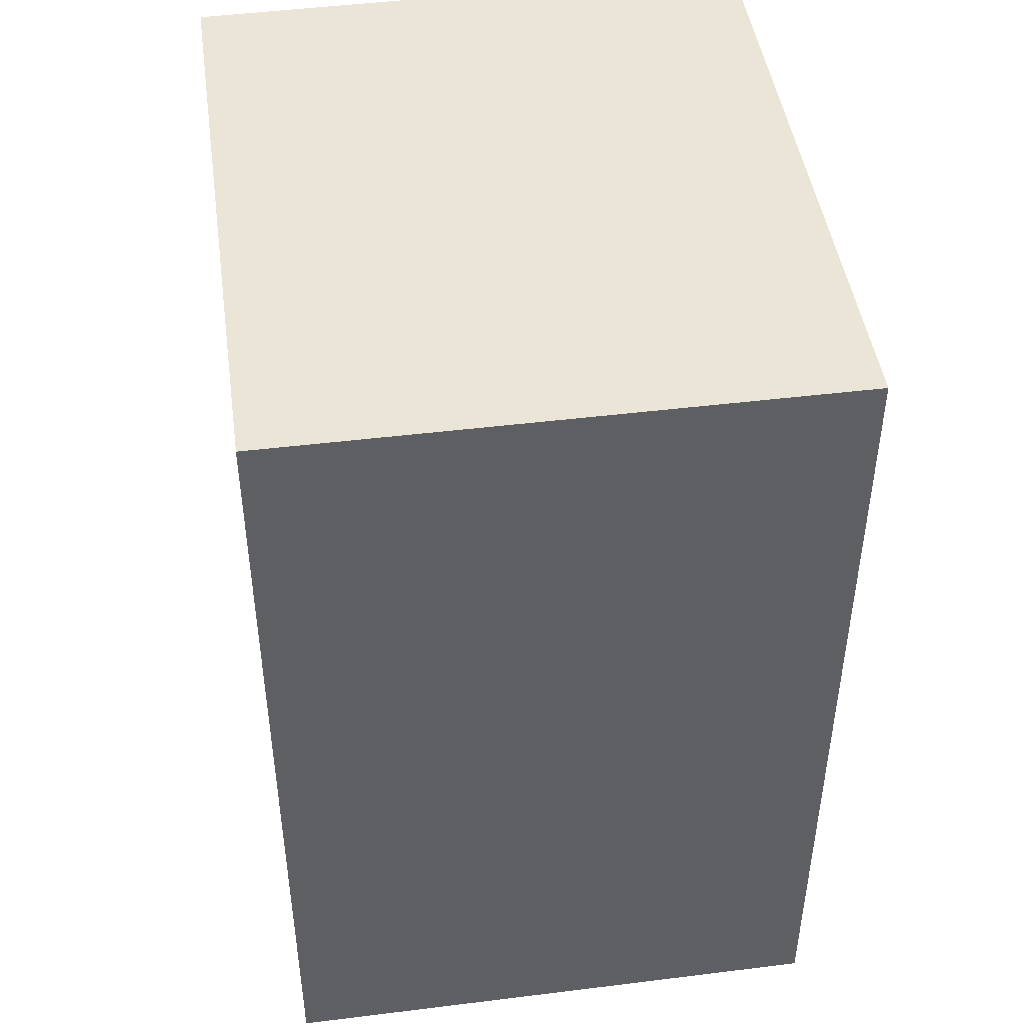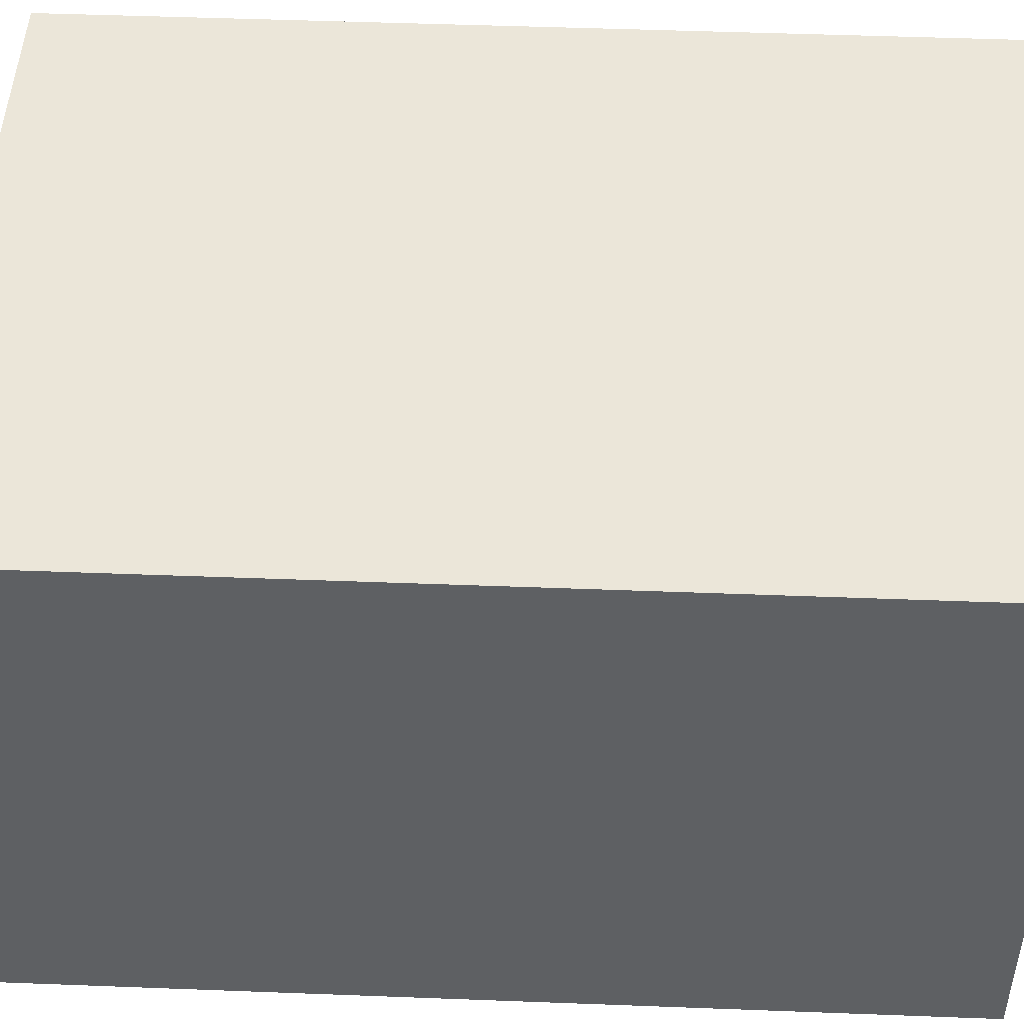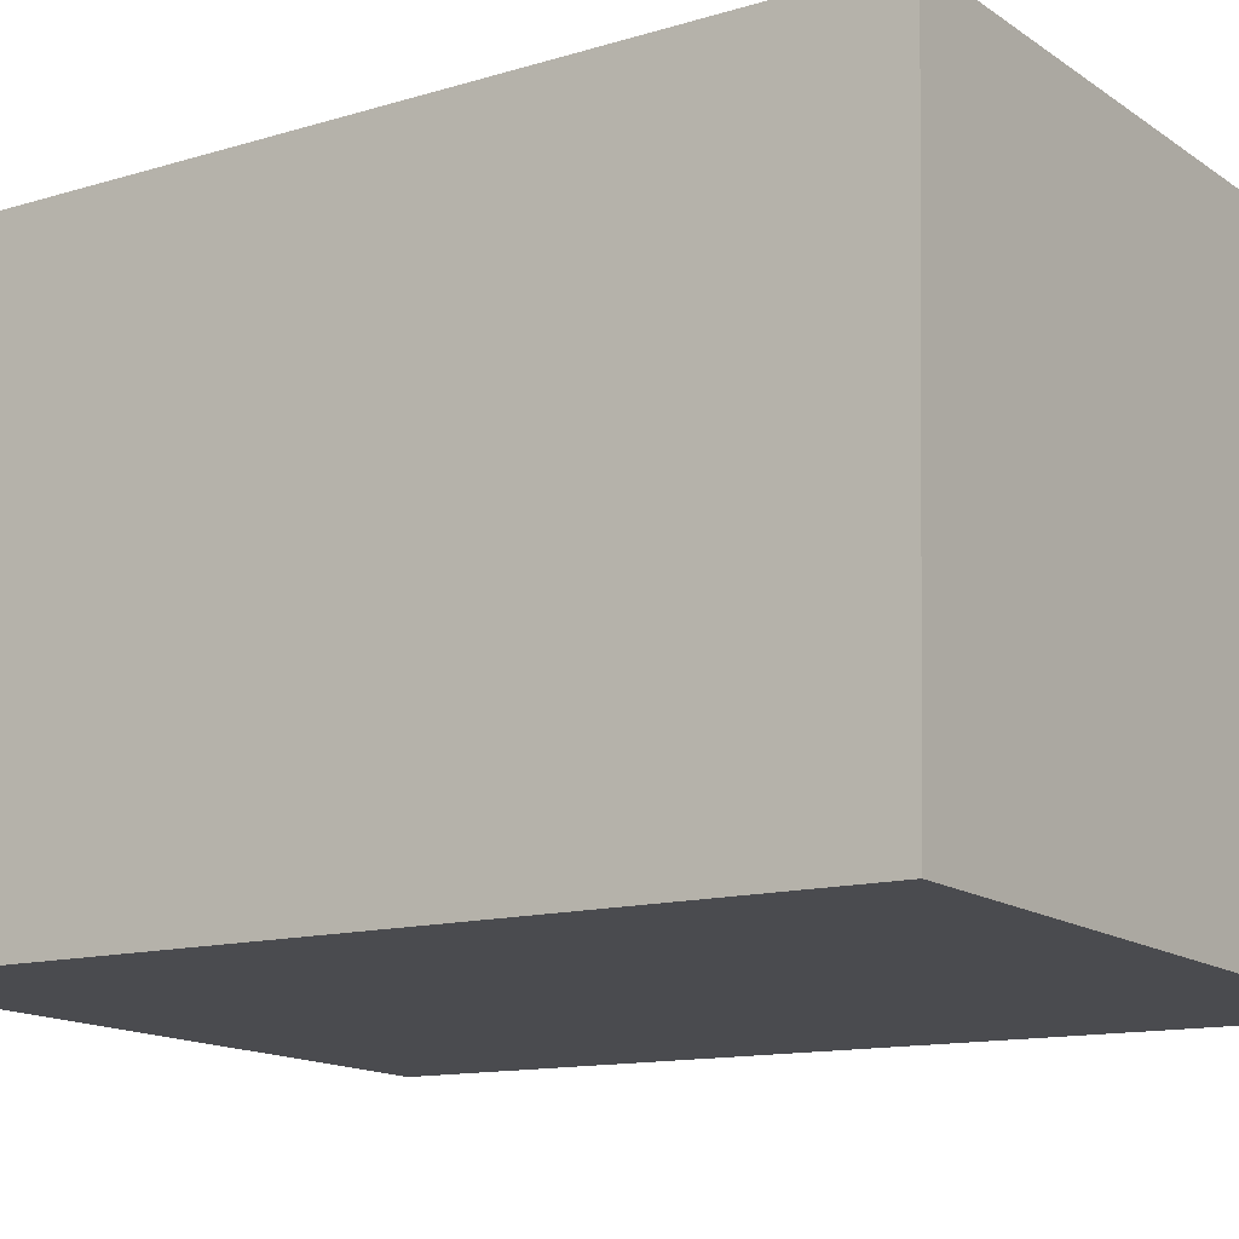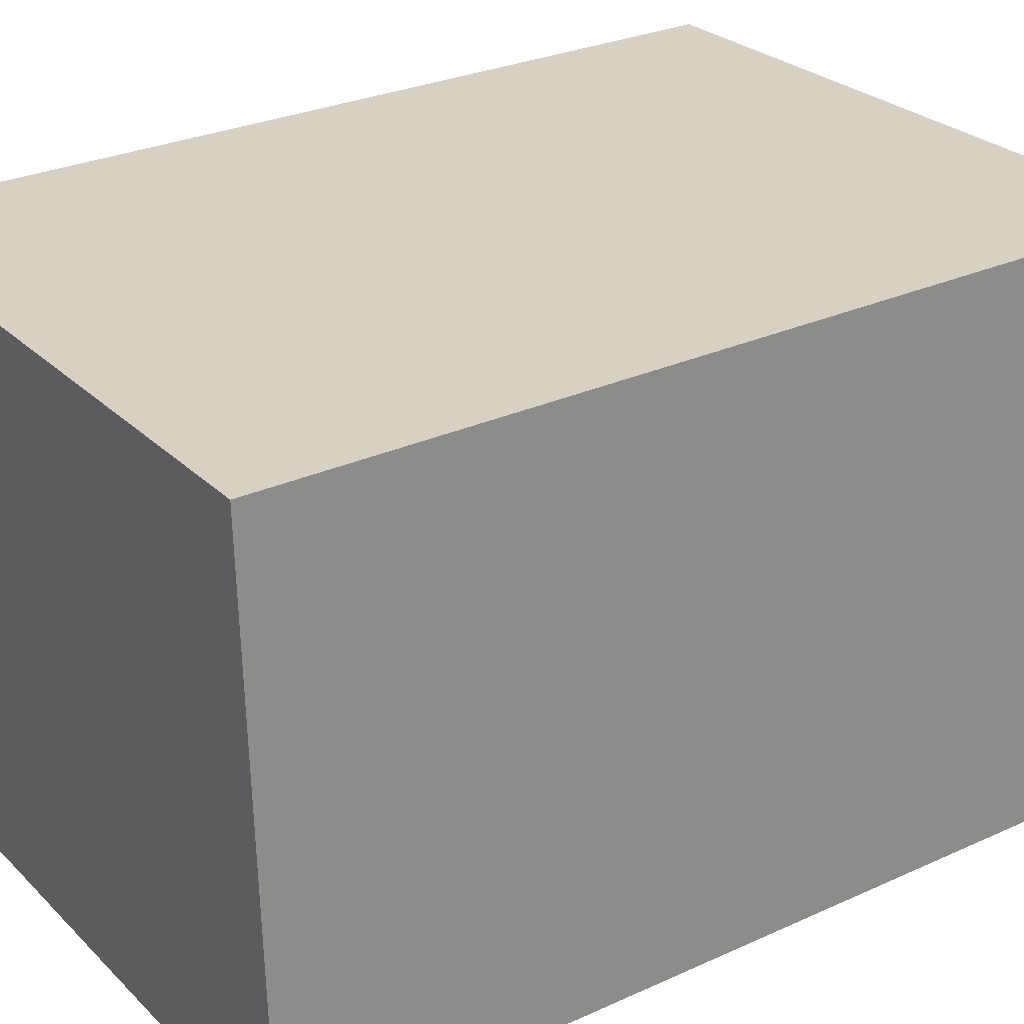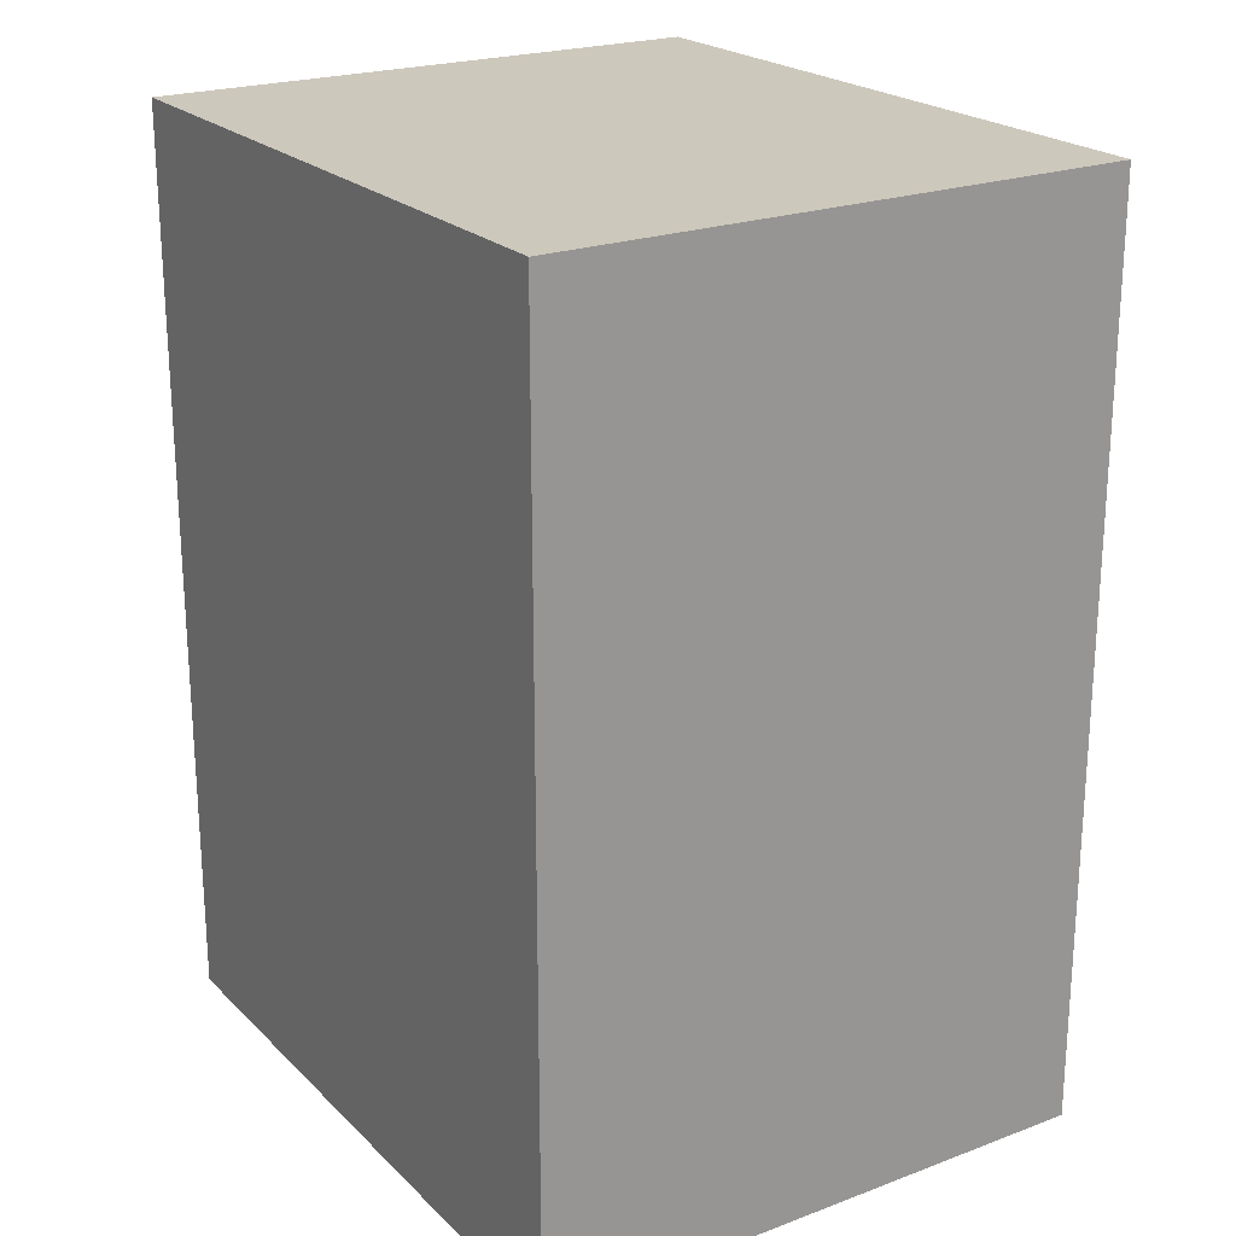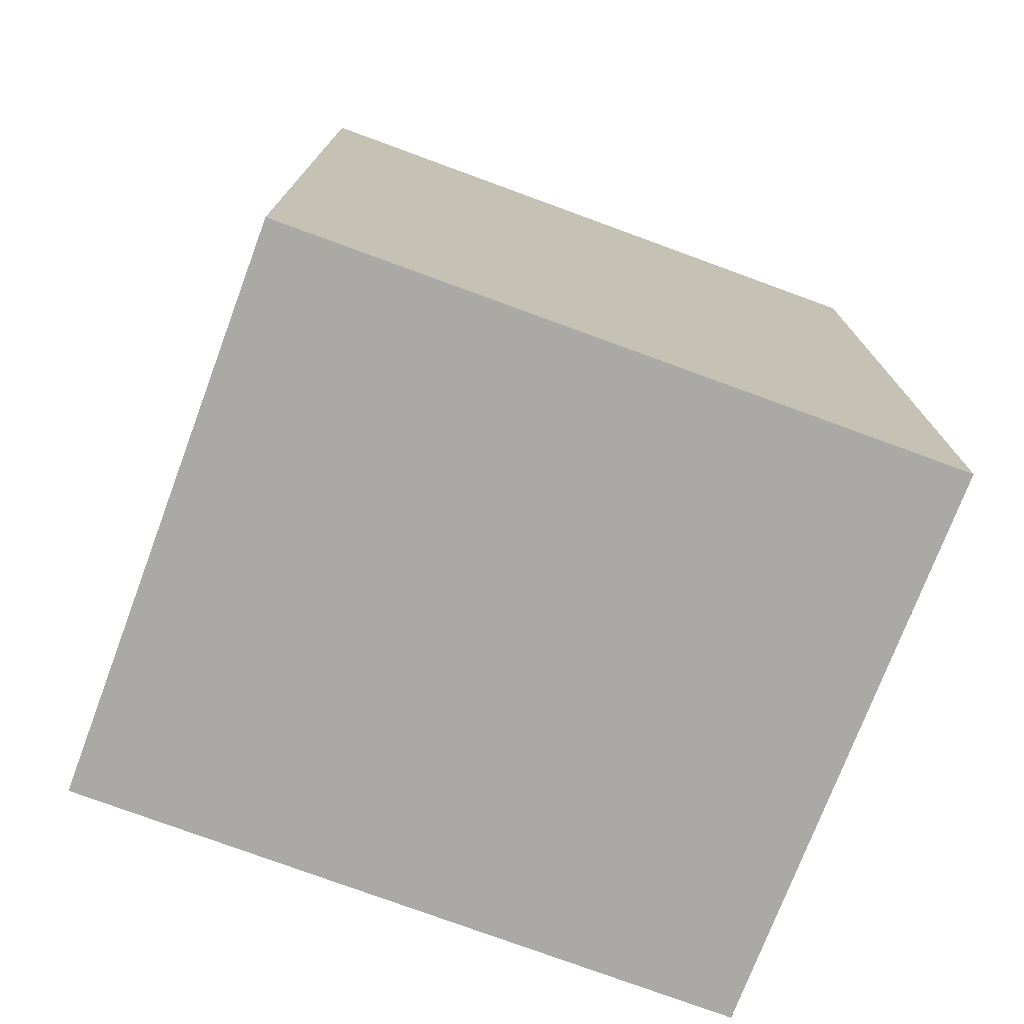
<metadata>
{"format":"obj","ext":"obj","renderer":"f3d","projection":"perspective","resolution":1024,"background":"white","views":[{"elev":45.7,"azim":-96.1,"up":"+Y"},{"elev":49.6,"azim":-87.6,"up":"+Z"},{"elev":-12.6,"azim":-54.8,"up":"+Z"},{"elev":28.7,"azim":-124.2,"up":"+Z"},{"elev":22.2,"azim":59.5,"up":"+Y"},{"elev":-75.4,"azim":-18.4,"up":"+Y"}]}
</metadata>
<code>
v  7.796 10.66 -0.278
v  0.231 10.66 6.679
v  8.089 10.66 6.443
v  2.8 10.66 -0.1
v  0 10.66 6.527e-16
v  7.796 1.702e-17 -0.278
v  0 0 0
v  2.8 6.123e-18 -0.1
v  0.231 -4.09e-16 6.679
v  8.089 -3.945e-16 6.443
g defaultobject
f 1 2 3
f 2 1 4
f 2 4 5
f 6 4 1
f 4 6 5
f 5 6 7
f 7 6 8
f 7 2 5
f 2 7 9
f 9 3 2
f 3 9 10
f 10 1 3
f 1 10 6
f 8 9 7
f 9 8 6
f 9 6 10

</code>
